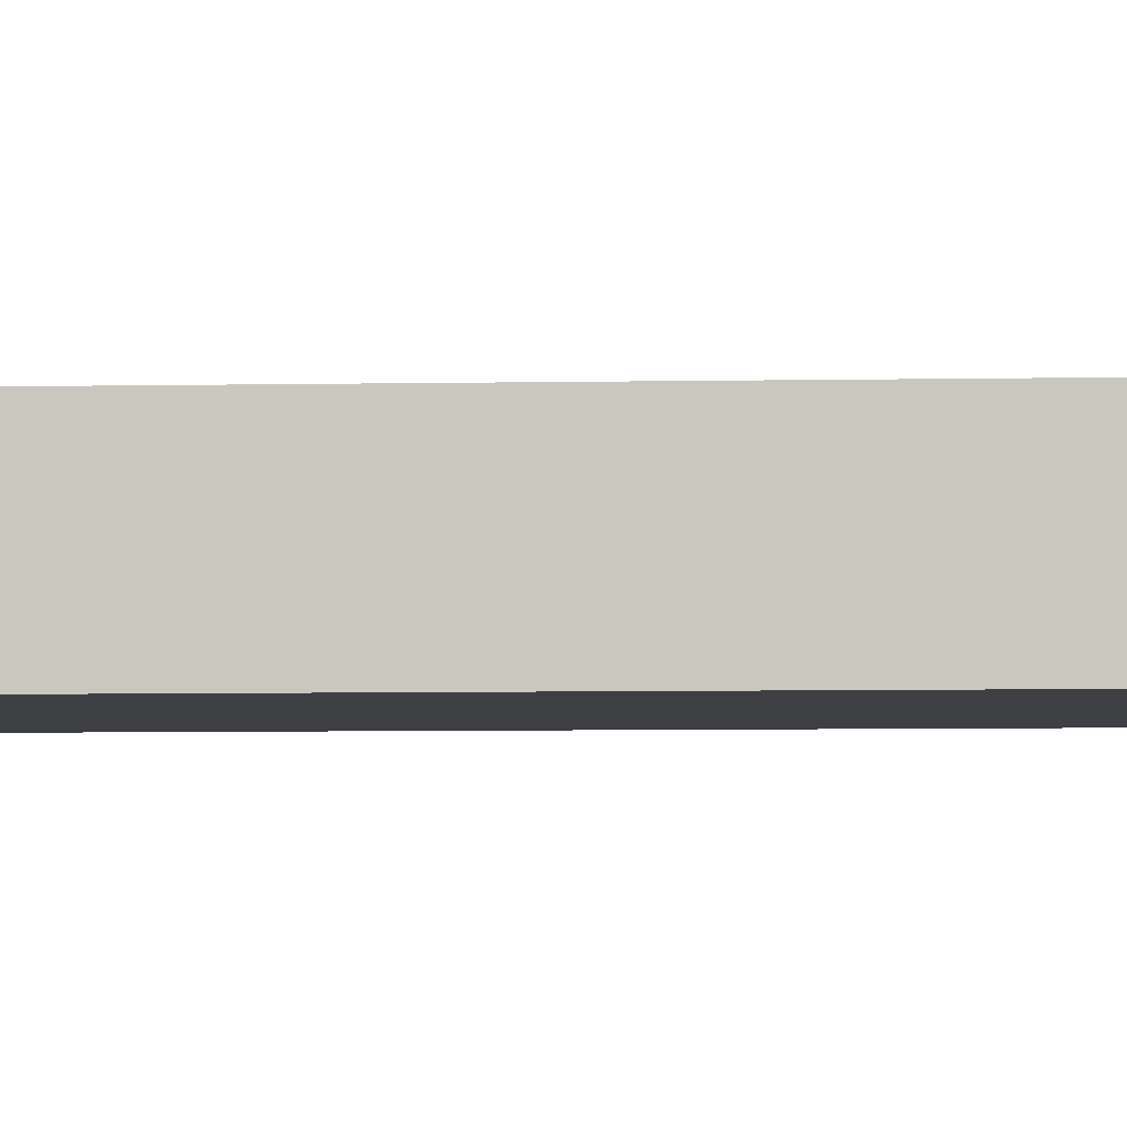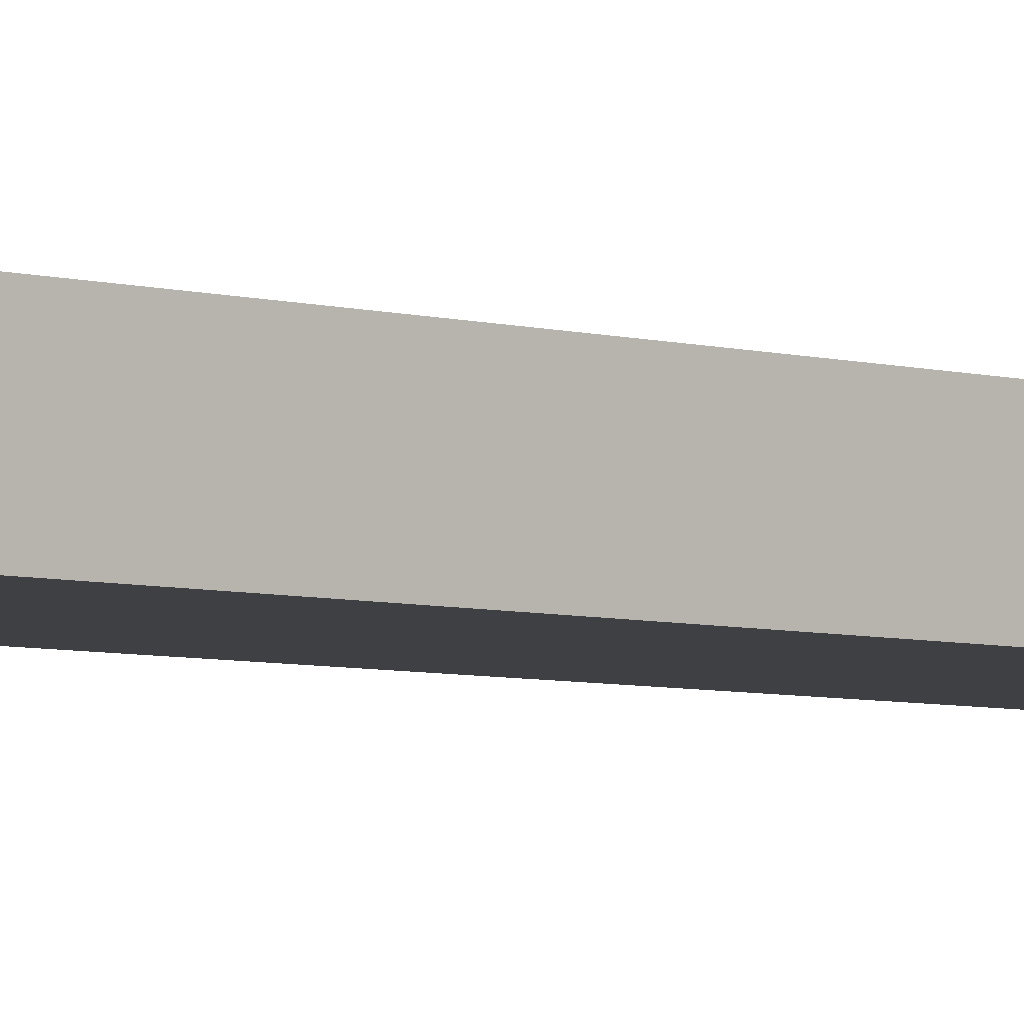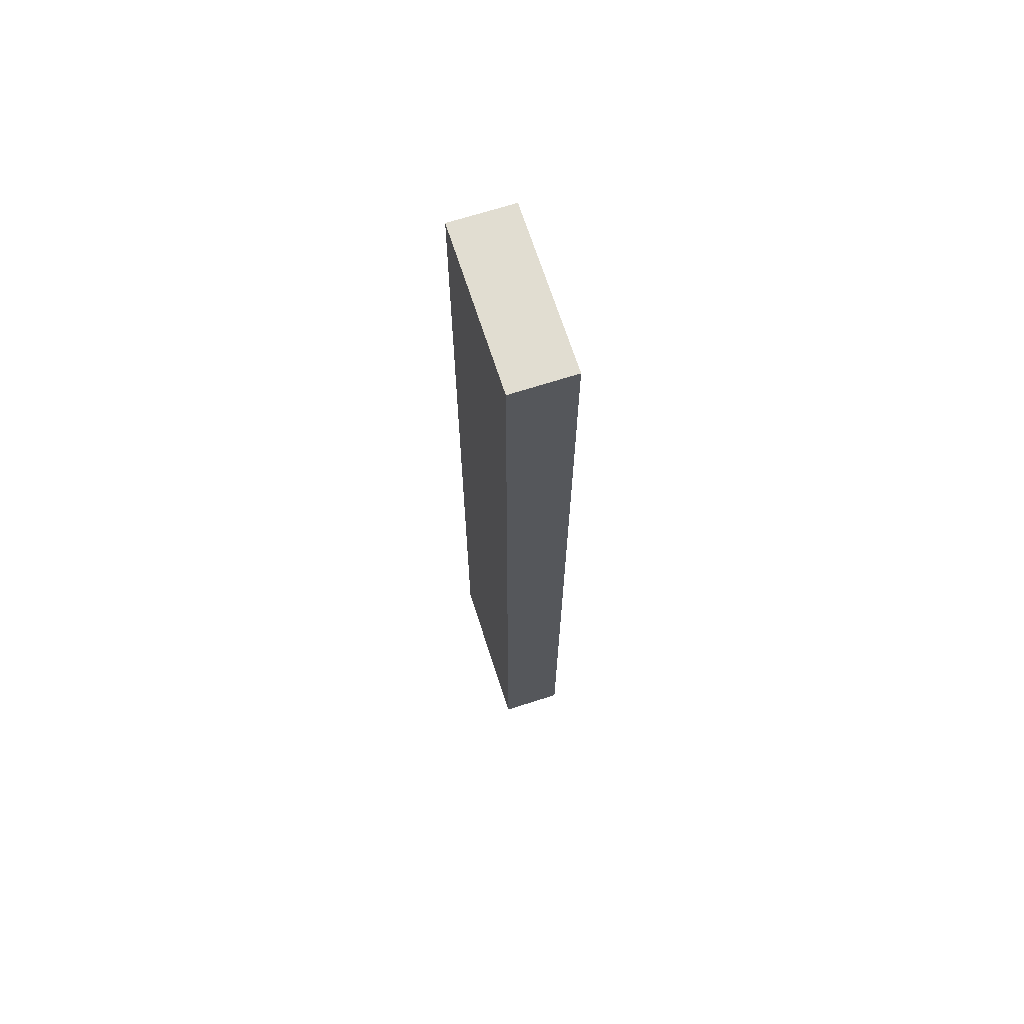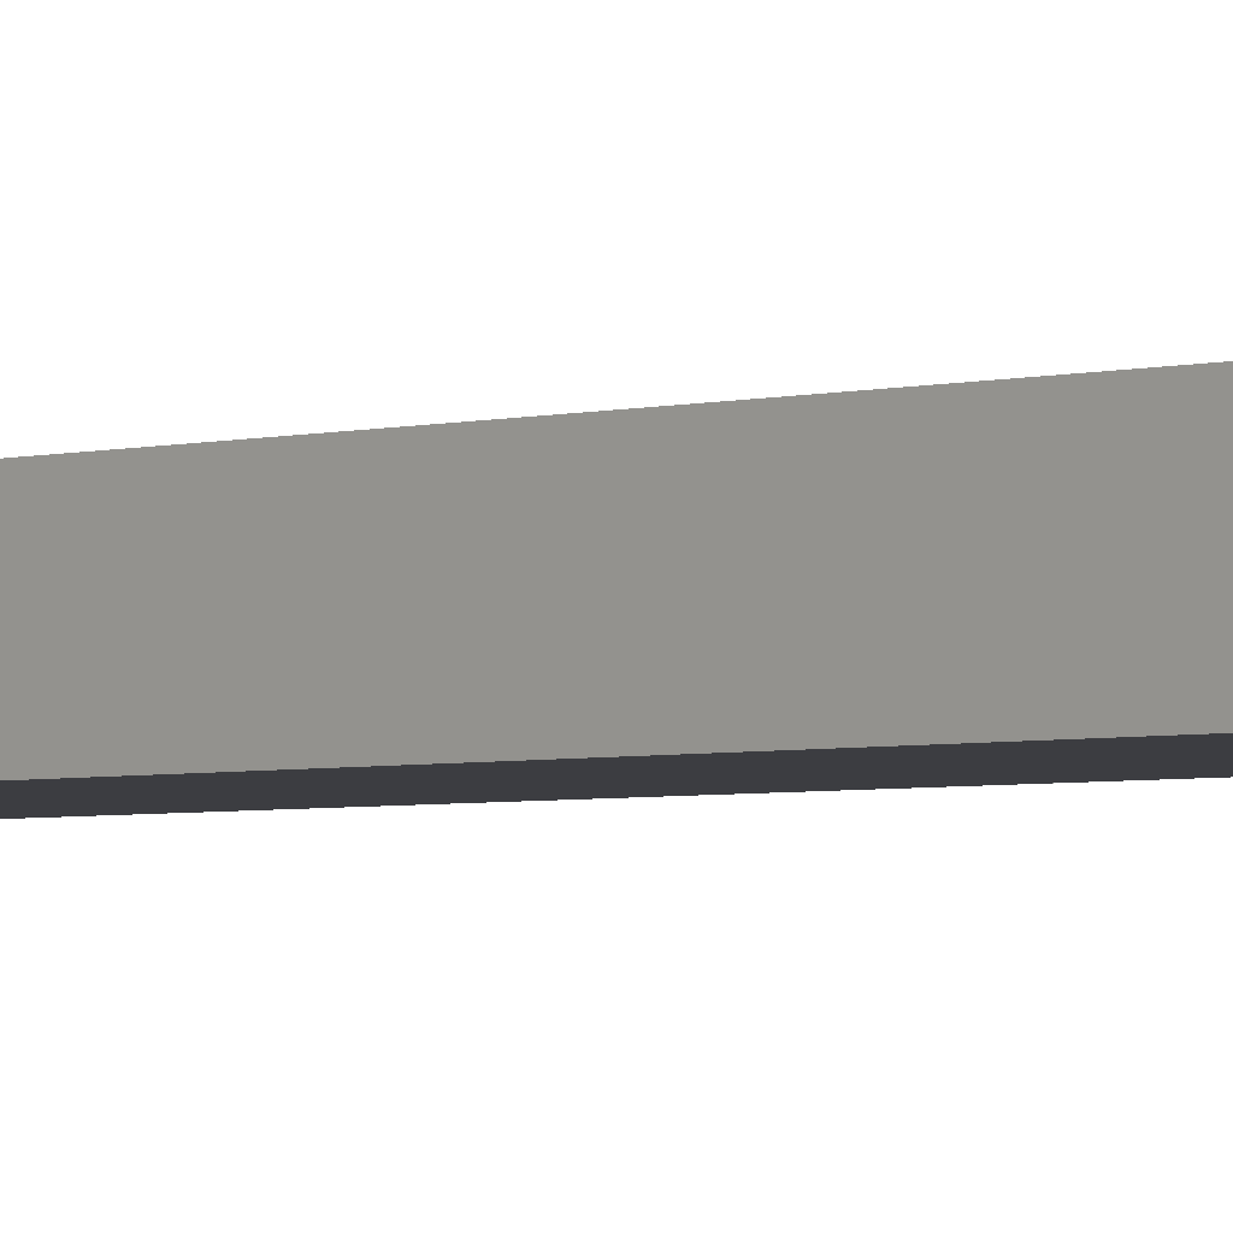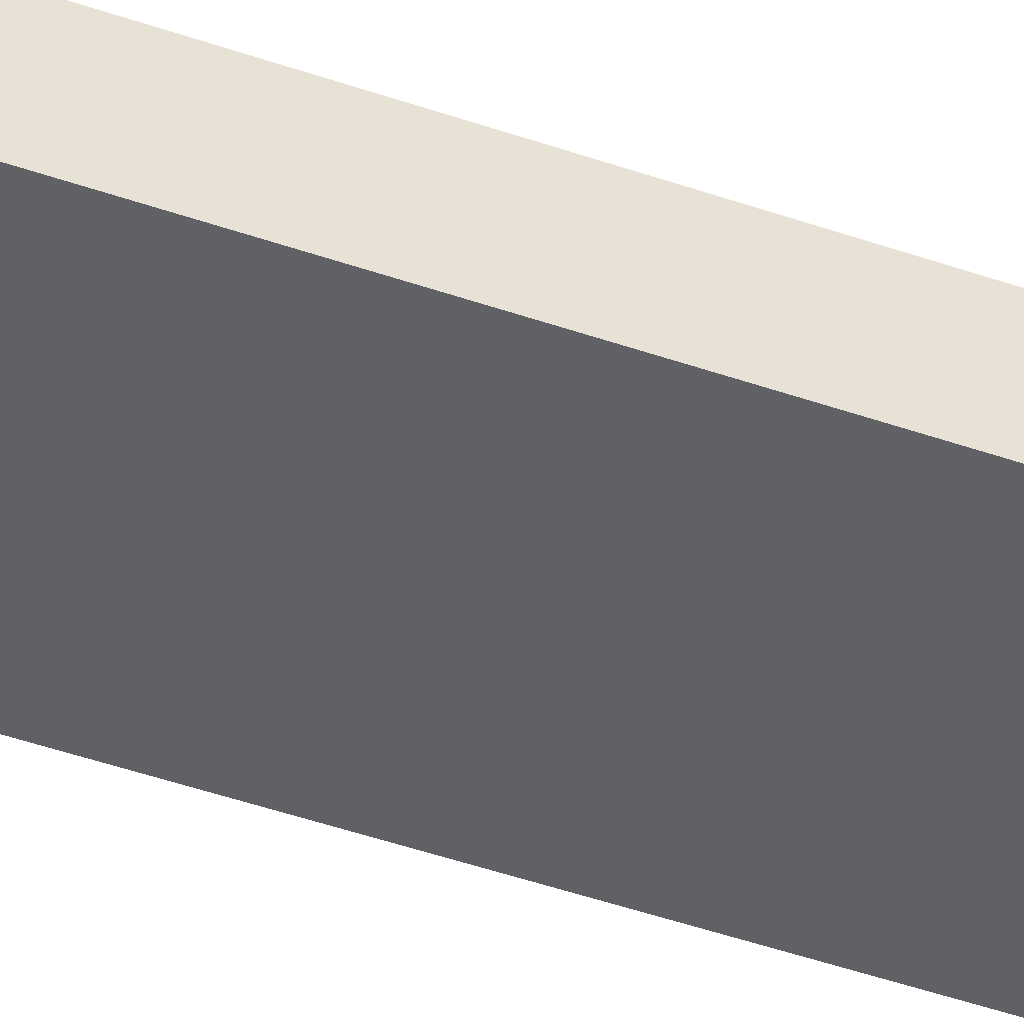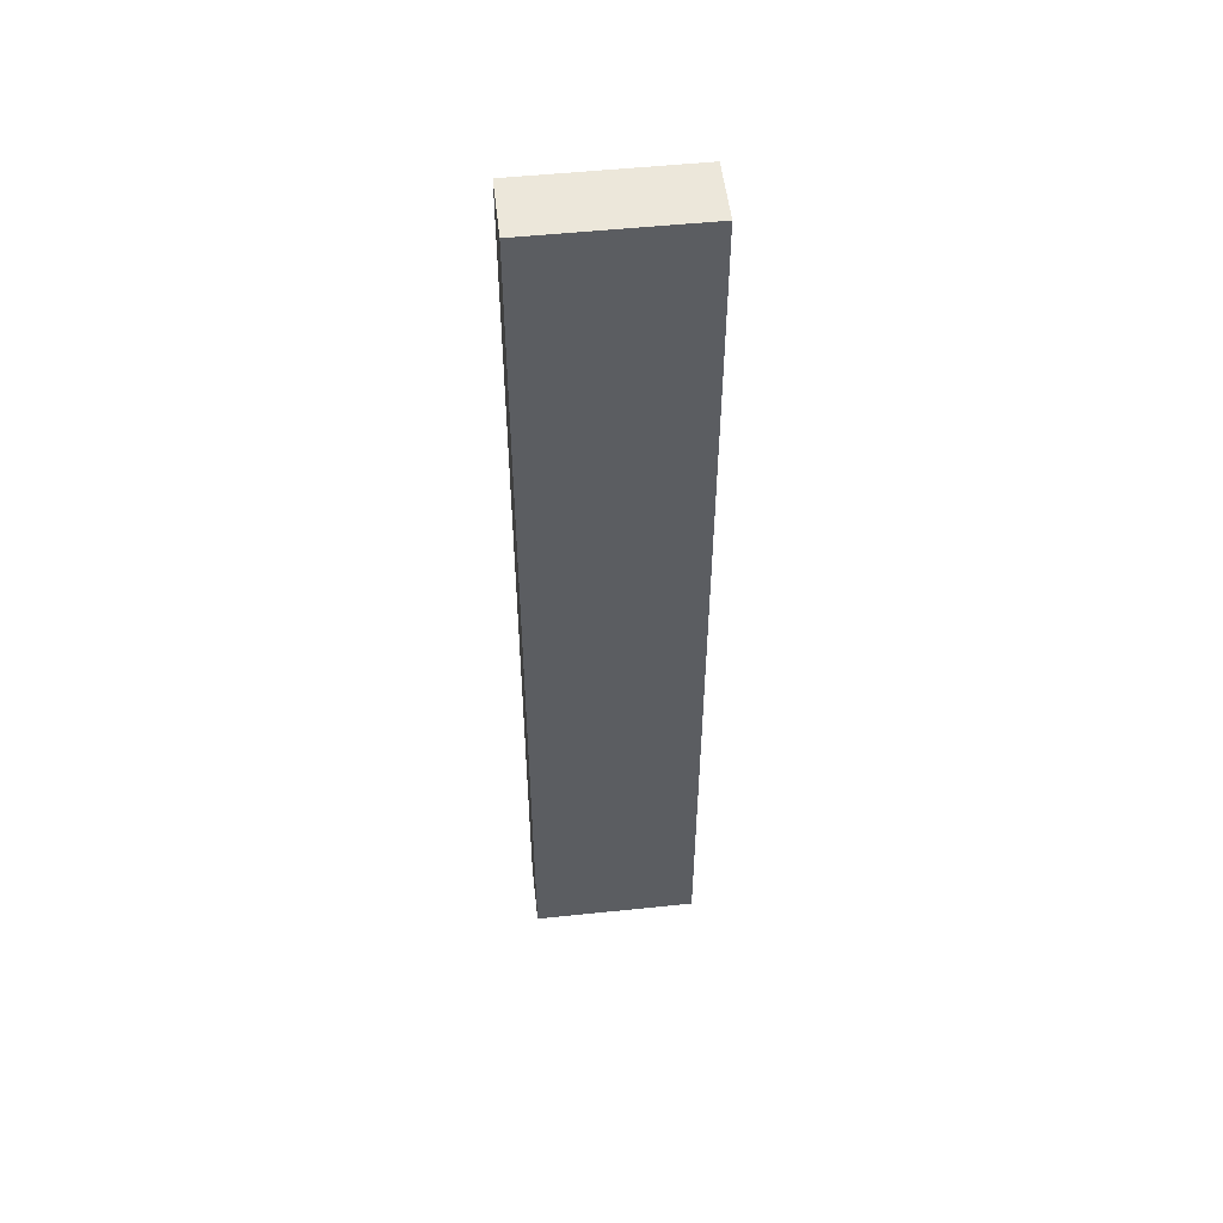
<metadata>
{"format":"obj","ext":"obj","renderer":"f3d","projection":"perspective","resolution":1024,"background":"white","views":[{"elev":-3.8,"azim":-84.6,"up":"+Y"},{"elev":-4.8,"azim":45.4,"up":"+Y"},{"elev":68.7,"azim":72.2,"up":"+Z"},{"elev":-2.8,"azim":-41.6,"up":"+Y"},{"elev":-48.1,"azim":-111.2,"up":"+Y"},{"elev":52.4,"azim":173.6,"up":"+Z"}]}
</metadata>
<code>
o Cube
v 1 0.3835 -5.843
v 1 -0.3835 -5.843
v 1 0.3835 5.843
v 1 -0.3835 5.843
v -1 0.3835 -5.843
v -1 -0.3835 -5.843
v -1 0.3835 5.843
v -1 -0.3835 5.843
f 5 3 1
f 3 8 4
f 7 6 8
f 2 8 6
f 1 4 2
f 5 2 6
f 5 7 3
f 3 7 8
f 7 5 6
f 2 4 8
f 1 3 4
f 5 1 2

</code>
